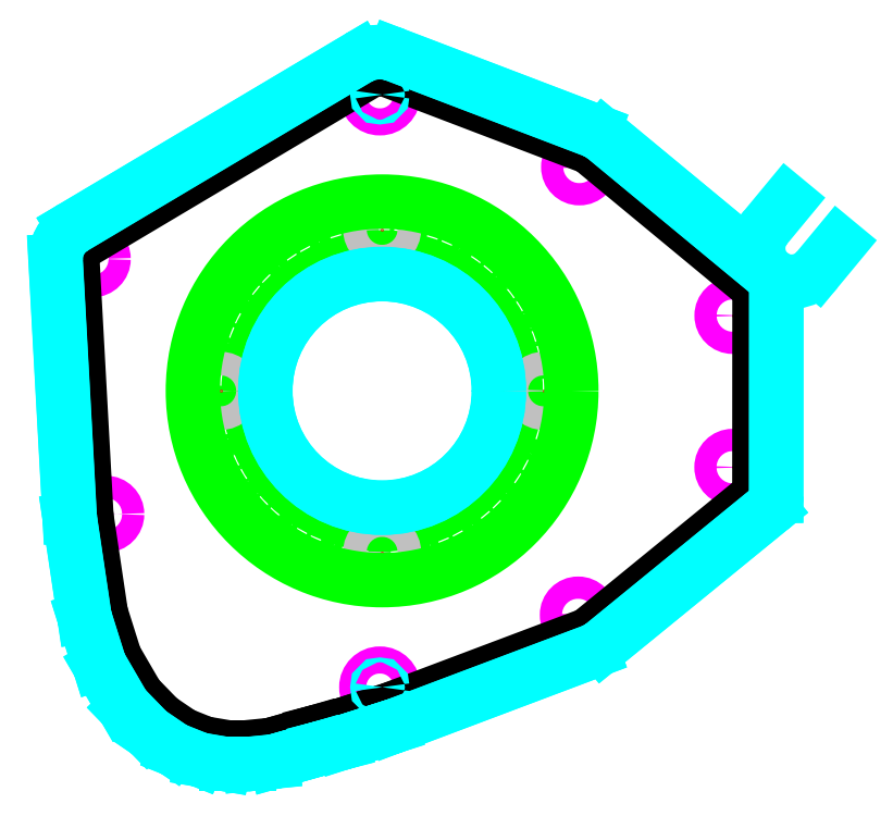
<metadata>
{"format":"dxf","ext":"dxf","renderer":"ezdxf+matplotlib","layout":"modelspace","background":"white","min_lineweight":24,"dpi":150}
</metadata>
<code>
0
SECTION
2
ENTITIES
0
CIRCLE
8
HOLE2
10
7.873
20
-1.714
30
-0
40
0.25
0
CIRCLE
8
HOLE2
10
-6.507
20
2.962
30
-0
40
0.25
0
CIRCLE
8
HOLE2
10
-6.203
20
-2.767
30
-0
40
0.25
0
CIRCLE
8
HOLE2
10
-0.05043
20
-6.655
30
-0
40
0.304
0
CIRCLE
8
HOLE2
10
4.403
20
-5.03
30
-0
40
0.25
0
CIRCLE
8
HOLE2
10
7.875
20
1.691
30
0
40
0.25
0
CIRCLE
8
HOLE2
10
4.431
20
5.027
30
-0
40
0.25
0
CIRCLE
8
HOLE2
10
-0.05043
20
6.65
30
-0
40
0.304
0
CIRCLE
8
PLATCENT
10
-0.000431
20
-3.9e-05
30
0
40
3.625
0
CIRCLE
8
PLATCENT
10
-0.000431
20
-3.9e-05
30
0
40
3
0
CIRCLE
8
PLATCENT
10
3.625
20
-3.9e-05
30
0
40
0.2655
0
CIRCLE
8
PLATCENT
10
-0.000431
20
3.625
30
0
40
0.2655
0
CIRCLE
8
PLATCENT
10
-3.625
20
-3.9e-05
30
0
40
0.2655
0
CIRCLE
8
PLATCENT
10
-0.000431
20
-3.625
30
0
40
0.2655
0
POINT
8
0
10
7.873
20
-1.714
30
0
0
POINT
8
0
10
7.875
20
1.691
30
0
0
POINT
8
0
10
-3.625
20
-3.9e-05
30
0
0
POINT
8
0
10
-0.000431
20
3.625
30
0
0
POINT
8
0
10
3.625
20
-3.9e-05
30
0
0
POINT
8
0
10
-0.000431
20
-3.625
30
0
0
POINT
8
0
10
4.431
20
5.027
30
0
0
POINT
8
0
10
-0.05043
20
6.65
30
0
0
POINT
8
0
10
-6.507
20
2.962
30
0
0
POINT
8
0
10
-6.203
20
-2.767
30
0
0
POINT
8
0
10
-0.05043
20
-6.655
30
0
0
POINT
8
0
10
4.403
20
-5.03
30
0
0
CIRCLE
8
PLATCENT
10
-0.000431
20
-3.9e-05
30
0
40
4.25
0
LINE
8
Default
10
8.476
20
2.33
30
0
11
4.75
21
5.412
31
0
0
LINE
8
Default
10
8.473
20
-2.354
30
0
11
8.476
21
2.33
31
0
0
LINE
8
Default
10
8.473
20
-2.354
30
0
11
4.719
21
-5.418
31
0
0
ARC
8
Default
10
4.403
20
-5.03
30
0
40
0.5
50
290.6
51
309.2
0
LINE
8
Default
10
4.579
20
-5.498
30
0
11
0.1435
21
-7.169
31
0
0
ARC
8
Default
10
-0.05043
20
-6.655
30
0
40
0.55
50
284.6
51
290.6
0
LINE
8
Default
10
-0.5
20
-7.375
30
0
11
0.08813
21
-7.187
31
0
0
LINE
8
Default
10
-0.5
20
-7.375
30
0
11
-1
21
-7.535
31
0
0
LINE
8
Default
10
-1
20
-7.535
30
0
11
-1.5
21
-7.665
31
0
0
LINE
8
Default
10
-1.5
20
-7.665
30
0
11
-2
21
-7.81
31
0
0
LINE
8
Default
10
-2
20
-7.81
30
0
11
-2.5
21
-7.95
31
0
0
LINE
8
Default
10
-2.5
20
-7.95
30
0
11
-3
21
-8
31
0
0
LINE
8
Default
10
-3
20
-8
30
0
11
-3.5
21
-8
31
0
0
INSERT
8
Default
2
Object_0
10
-10.16
20
10.16
30
0
50
-1.571
0
LINE
8
Default
10
-3.5
20
-8
30
0
11
-4
21
-7.915
31
0
0
LINE
8
Default
10
-4
20
-7.915
30
0
11
-4.5
21
-7.715
31
0
0
LINE
8
Default
10
-4.5
20
-7.715
30
0
11
-5
21
-7.375
31
0
0
LINE
8
Default
10
-5
20
-7.375
30
0
11
-5.5
21
-6.86
31
0
0
LINE
8
Default
10
-5.5
20
-6.86
30
0
11
-6
21
-6
31
0
0
LINE
8
Default
10
-6
20
-6
30
0
11
-6.315
21
-5
31
0
0
LINE
8
Default
10
-6.315
20
-5
30
0
11
-6.638
21
-2.832
31
0
0
ARC
8
Default
10
-6.203
20
-2.767
30
0
40
0.44
50
183.1
51
188.5
0
LINE
8
Default
10
-6.643
20
-2.791
30
0
11
-6.956
21
2.937
31
0
0
ARC
8
Default
10
-6.507
20
2.962
30
0
40
0.45
50
120.7
51
183.1
0
LINE
8
Default
10
-6.737
20
3.349
30
0
11
-0.3469
21
7.149
31
0
0
ARC
8
Default
10
-0.05043
20
6.65
30
0
40
0.58
50
69.12
51
120.7
0
LINE
8
Default
10
0.1563
20
7.192
30
0
11
4.609
21
5.494
31
0
0
ARC
8
Default
10
4.431
20
5.027
30
0
40
0.5
50
50.4
51
69.12
0
CIRCLE
8
Default
10
-0.05043
20
-6.655
30
-0
40
0.054
0
CIRCLE
8
Default
10
-0.05043
20
6.65
30
-0
40
0.054
0
LINE
8
Default
10
10.25
20
3.3
30
0
11
9.774
21
2.722
31
0
0
ARC
8
Default
10
9.196
20
3.2
30
0
40
0.75
50
230.4
51
320.4
0
LINE
8
Default
10
8.718
20
2.622
30
0
11
4.992
21
5.705
31
0
0
ARC
8
Default
10
4.431
20
5.027
30
0
40
0.88
50
50.4
51
69.12
0
LINE
8
Default
10
4.744
20
5.849
30
0
11
0.2917
21
7.547
31
0
0
ARC
8
Default
10
-0.05043
20
6.65
30
0
40
0.96
50
69.12
51
120.7
0
LINE
8
Default
10
-0.5411
20
7.476
30
0
11
-6.931
21
3.675
31
0
0
ARC
8
Default
10
-6.507
20
2.962
30
0
40
0.83
50
120.7
51
183.1
0
LINE
8
Default
10
-7.336
20
2.916
30
0
11
-7.022
21
-2.812
31
0
0
ARC
8
Default
10
-6.203
20
-2.767
30
0
40
0.82
50
183.1
51
188.5
0
LINE
8
Default
10
-7.014
20
-2.888
30
0
11
-6.691
21
-5.056
31
0
0
ARC
8
Default
10
-6.315
20
-5
30
0
40
0.38
50
188.5
51
197.5
0
LINE
8
Default
10
-6.677
20
-5.114
30
0
11
-6.362
21
-6.114
31
0
0
ARC
8
Default
10
-6
20
-6
30
0
40
0.38
50
197.5
51
210.2
0
LINE
8
Default
10
-6.329
20
-6.191
30
0
11
-5.829
21
-7.051
31
0
0
ARC
8
Default
10
-5.5
20
-6.86
30
0
40
0.38
50
210.2
51
224.2
0
LINE
8
Default
10
-5.773
20
-7.125
30
0
11
-5.273
21
-7.64
31
0
0
ARC
8
Default
10
-5
20
-7.375
30
0
40
0.38
50
224.2
51
235.8
0
LINE
8
Default
10
-5.214
20
-7.689
30
0
11
-4.714
21
-8.029
31
0
0
ARC
8
Default
10
-4.5
20
-7.715
30
0
40
0.38
50
235.8
51
248.2
0
LINE
8
Default
10
-4.641
20
-8.068
30
0
11
-4.141
21
-8.268
31
0
0
ARC
8
Default
10
-4
20
-7.915
30
0
40
0.38
50
248.2
51
260.4
0
LINE
8
Default
10
-4.064
20
-8.29
30
0
11
-3.564
21
-8.375
31
0
0
ARC
8
Default
10
-3.5
20
-8
30
0
40
0.38
50
260.4
51
270
0
LINE
8
Default
10
-3.5
20
-8.38
30
0
11
-3
21
-8.38
31
0
0
ARC
8
Default
10
-3
20
-8
30
0
40
0.38
50
270
51
275.7
0
LINE
8
Default
10
-2.962
20
-8.378
30
0
11
-2.462
21
-8.328
31
0
0
ARC
8
Default
10
-2.5
20
-7.95
30
0
40
0.38
50
275.7
51
285.6
0
LINE
8
Default
10
-2.398
20
-8.316
30
0
11
-1.898
21
-8.176
31
0
0
ARC
8
Default
10
-2
20
-7.81
30
0
40
0.38
50
285.6
51
286.2
0
LINE
8
Default
10
-1.894
20
-8.175
30
0
11
-1.399
21
-8.031
31
0
0
LINE
8
Default
10
-1.399
20
-8.031
30
0
11
-0.9044
21
-7.903
31
0
0
ARC
8
Default
10
-1
20
-7.535
30
0
40
0.38
50
284.6
51
287.7
0
LINE
8
Default
10
-0.8842
20
-7.897
30
0
11
-0.3842
21
-7.737
31
0
0
LINE
8
Default
10
-0.3842
20
-7.737
30
0
11
0.1953
21
-7.551
31
0
0
ARC
8
Default
10
-0.05043
20
-6.655
30
0
40
0.93
50
285.3
51
290.6
0
LINE
8
Default
10
0.2775
20
-7.525
30
0
11
4.713
21
-5.854
31
0
0
ARC
8
Default
10
4.403
20
-5.03
30
0
40
0.88
50
290.6
51
309.2
0
LINE
8
Default
10
4.959
20
-5.712
30
0
11
8.713
21
-2.649
31
0
0
ARC
8
Default
10
8.473
20
-2.354
30
0
40
0.38
50
309.2
51
360
0
LINE
8
Default
10
8.853
20
-2.355
30
0
11
8.856
21
2.329
31
0
0
ARC
8
Default
10
8.476
20
2.33
30
0
40
0.38
50
360
51
410.4
0
ARC
8
Default
10
9.196
20
3.2
30
0
40
0.75
50
140.4
51
230.4
0
LINE
8
Default
10
8.618
20
3.678
30
0
11
9.096
21
4.256
31
0
0
LINE
8
Default
10
4.989
20
5.701
30
0
11
8.715
21
2.619
31
0
0
ARC
8
Default
10
8.476
20
2.33
30
0
40
0.375
50
360
51
410.4
0
LINE
8
Default
10
8.851
20
2.329
30
0
11
8.848
21
-2.355
31
0
0
ARC
8
Default
10
8.473
20
-2.354
30
0
40
0.375
50
309.2
51
360
0
LINE
8
Default
10
8.71
20
-2.645
30
0
11
4.956
21
-5.708
31
0
0
ARC
8
Default
10
4.403
20
-5.03
30
0
40
0.875
50
290.6
51
309.2
0
LINE
8
Default
10
4.711
20
-5.849
30
0
11
0.2757
21
-7.52
31
0
0
ARC
8
Default
10
-0.05043
20
-6.655
30
0
40
0.925
50
285.3
51
290.6
0
LINE
8
Default
10
0.1939
20
-7.547
30
0
11
-0.3857
21
-7.732
31
0
0
LINE
8
Default
10
-0.3857
20
-7.732
30
0
11
-0.8857
21
-7.892
31
0
0
ARC
8
Default
10
-1
20
-7.535
30
0
40
0.375
50
284.6
51
287.7
0
LINE
8
Default
10
-0.9056
20
-7.898
30
0
11
-1.401
21
-8.027
31
0
0
LINE
8
Default
10
-1.401
20
-8.027
30
0
11
-1.896
21
-8.17
31
0
0
ARC
8
Default
10
-2
20
-7.81
30
0
40
0.375
50
285.6
51
286.2
0
LINE
8
Default
10
-1.899
20
-8.171
30
0
11
-2.399
21
-8.311
31
0
0
ARC
8
Default
10
-2.5
20
-7.95
30
0
40
0.375
50
275.7
51
285.6
0
LINE
8
Default
10
-2.463
20
-8.323
30
0
11
-2.963
21
-8.373
31
0
0
ARC
8
Default
10
-3
20
-8
30
0
40
0.375
50
270
51
275.7
0
LINE
8
Default
10
-3
20
-8.375
30
0
11
-3.5
21
-8.375
31
0
0
ARC
8
Default
10
-3.5
20
-8
30
0
40
0.375
50
260.4
51
270
0
LINE
8
Default
10
-3.563
20
-8.37
30
0
11
-4.063
21
-8.285
31
0
0
ARC
8
Default
10
-4
20
-7.915
30
0
40
0.375
50
248.2
51
260.4
0
LINE
8
Default
10
-4.139
20
-8.263
30
0
11
-4.639
21
-8.063
31
0
0
ARC
8
Default
10
-4.5
20
-7.715
30
0
40
0.375
50
235.8
51
248.2
0
LINE
8
Default
10
-4.711
20
-8.025
30
0
11
-5.211
21
-7.685
31
0
0
ARC
8
Default
10
-5
20
-7.375
30
0
40
0.375
50
224.2
51
235.8
0
LINE
8
Default
10
-5.269
20
-7.636
30
0
11
-5.769
21
-7.121
31
0
0
ARC
8
Default
10
-5.5
20
-6.86
30
0
40
0.375
50
210.2
51
224.2
0
LINE
8
Default
10
-5.824
20
-7.048
30
0
11
-6.324
21
-6.188
31
0
0
ARC
8
Default
10
-6
20
-6
30
0
40
0.375
50
197.5
51
210.2
0
LINE
8
Default
10
-6.358
20
-6.113
30
0
11
-6.673
21
-5.113
31
0
0
ARC
8
Default
10
-6.315
20
-5
30
0
40
0.375
50
188.5
51
197.5
0
LINE
8
Default
10
-6.686
20
-5.055
30
0
11
-7.009
21
-2.887
31
0
0
ARC
8
Default
10
-6.203
20
-2.767
30
0
40
0.815
50
183.1
51
188.5
0
LINE
8
Default
10
-7.017
20
-2.812
30
0
11
-7.331
21
2.917
31
0
0
ARC
8
Default
10
-6.507
20
2.962
30
0
40
0.825
50
120.7
51
183.1
0
LINE
8
Default
10
-6.929
20
3.671
30
0
11
-0.5386
21
7.471
31
0
0
ARC
8
Default
10
-0.05043
20
6.65
30
0
40
0.955
50
69.12
51
120.7
0
LINE
8
Default
10
0.2899
20
7.543
30
0
11
4.743
21
5.844
31
0
0
ARC
8
Default
10
4.431
20
5.027
30
0
40
0.875
50
50.4
51
69.12
0
CIRCLE
8
Default
10
-0.000431
20
-3.9e-05
30
0
40
2.62
0
CIRCLE
8
Default
10
-0.000431
20
-3.9e-05
30
0
40
2.625
0
ENDSEC
0
EOF

</code>
